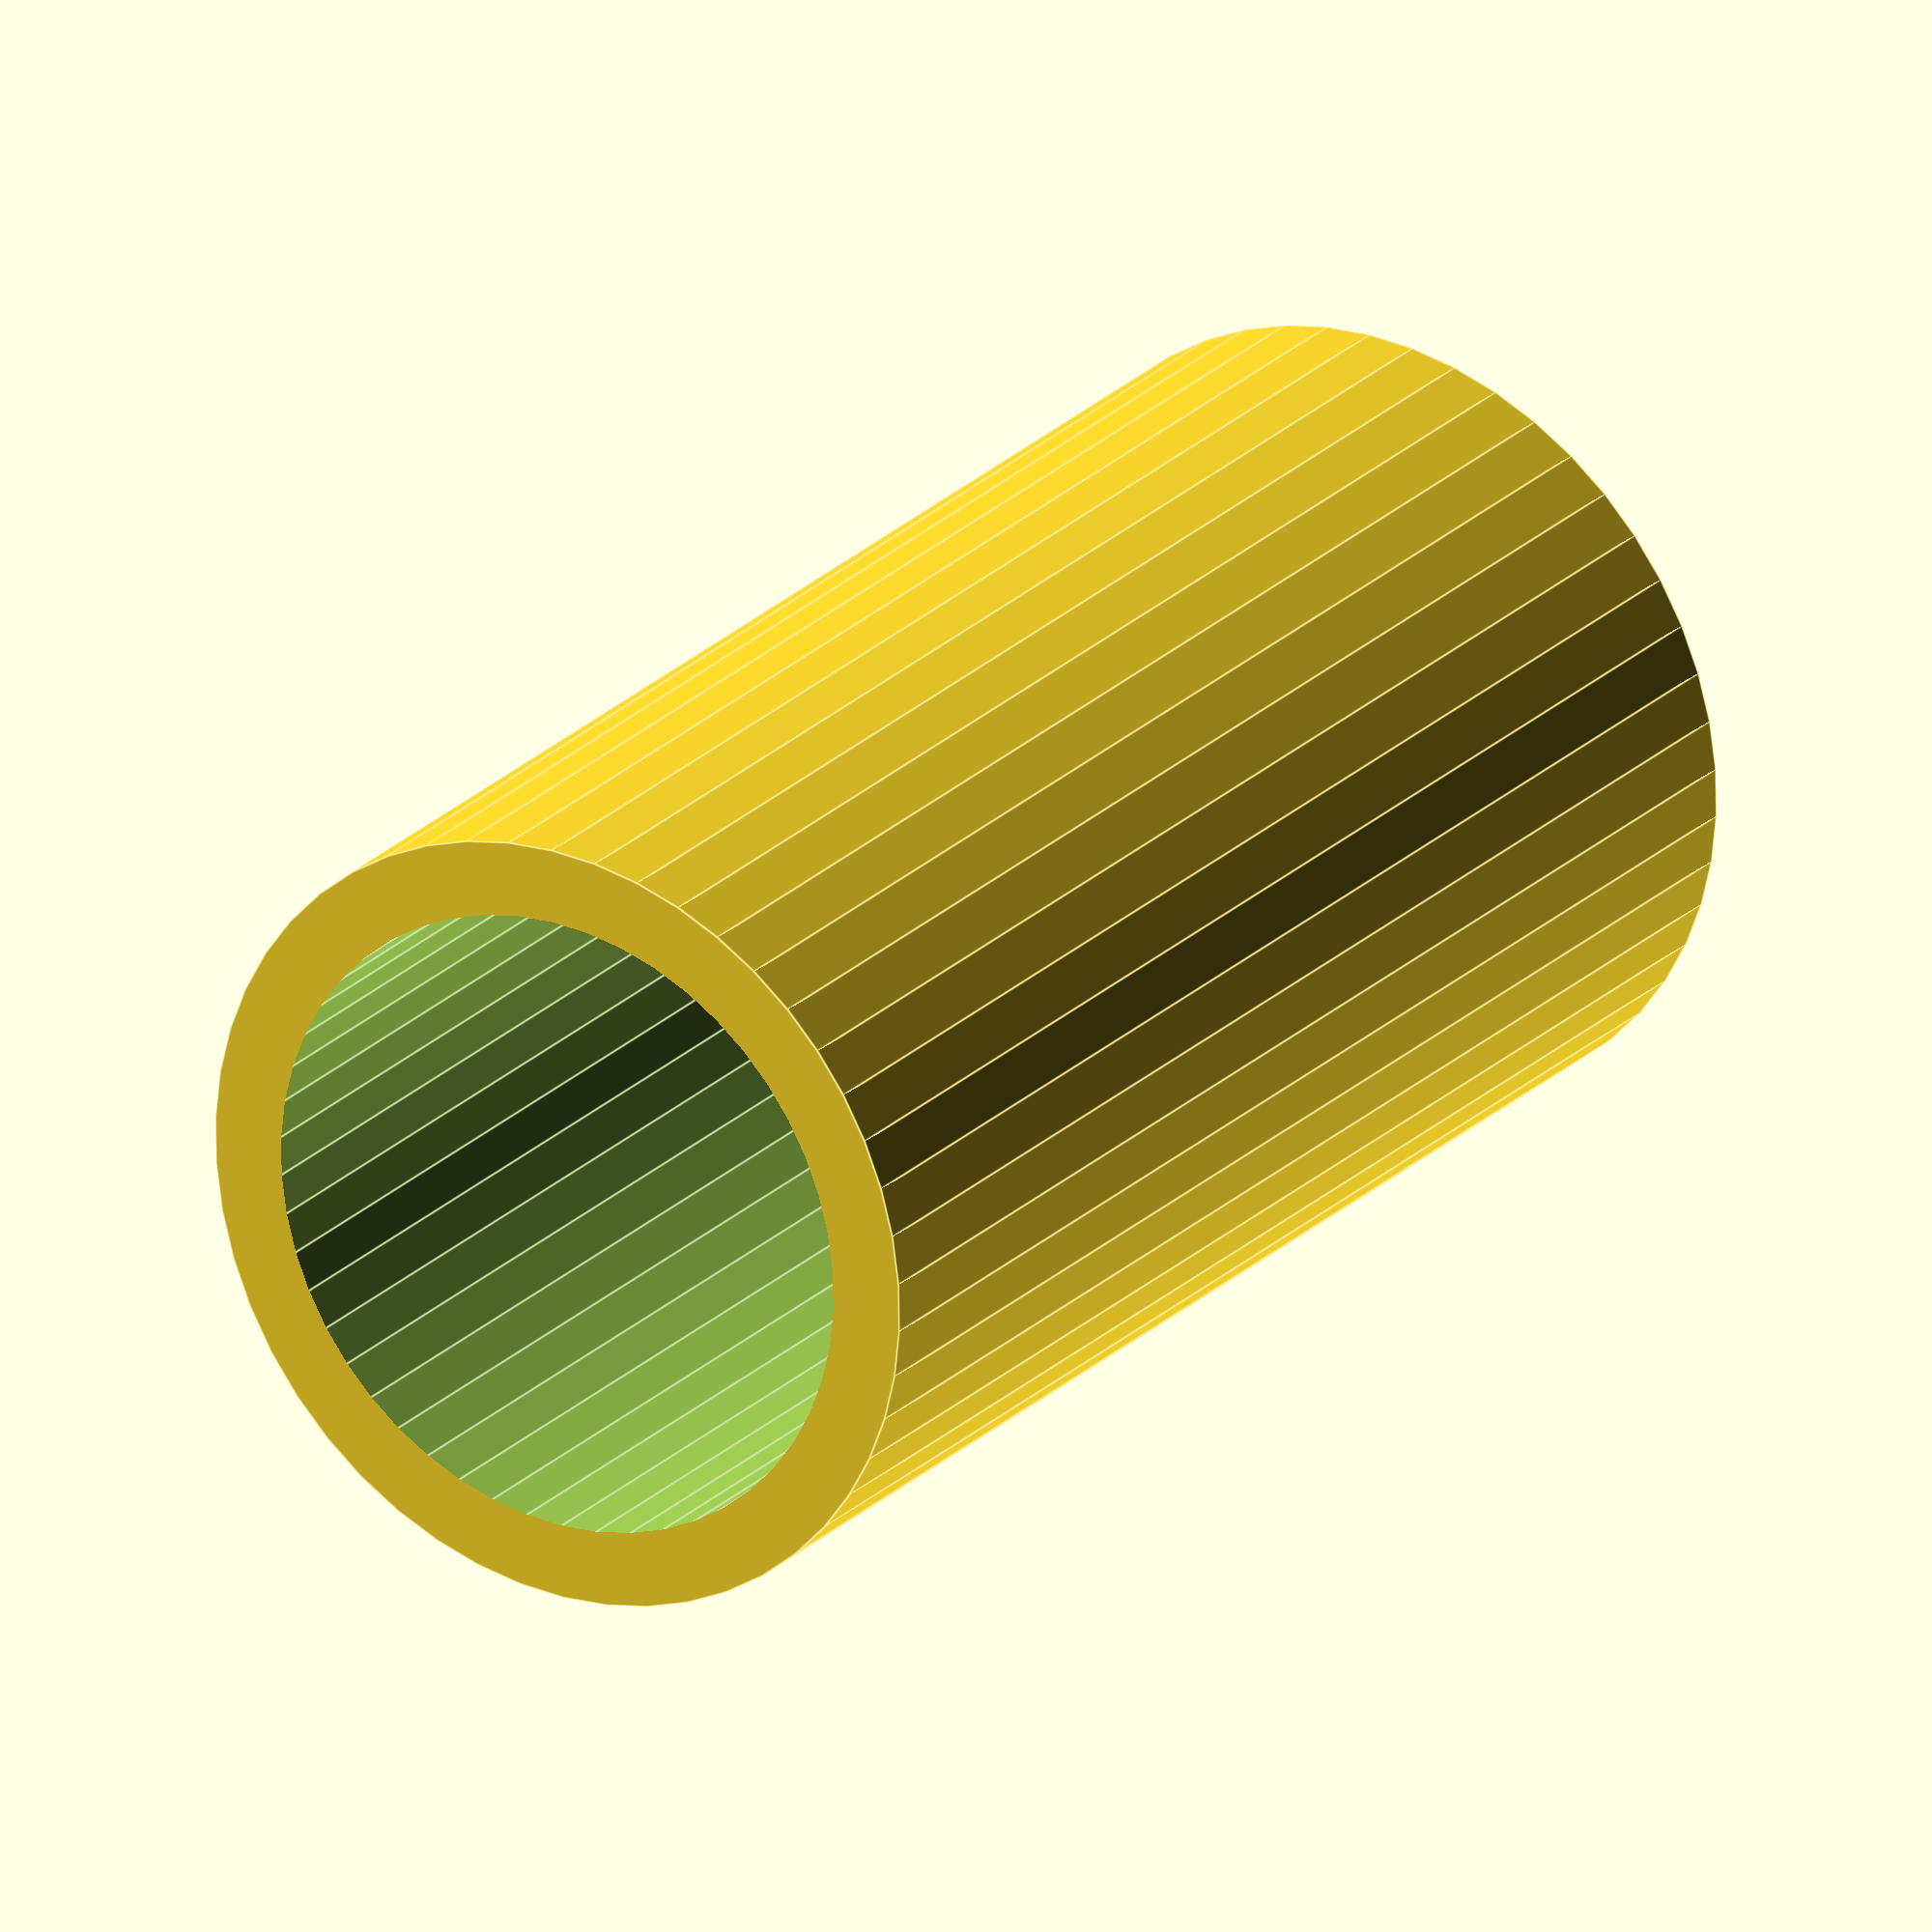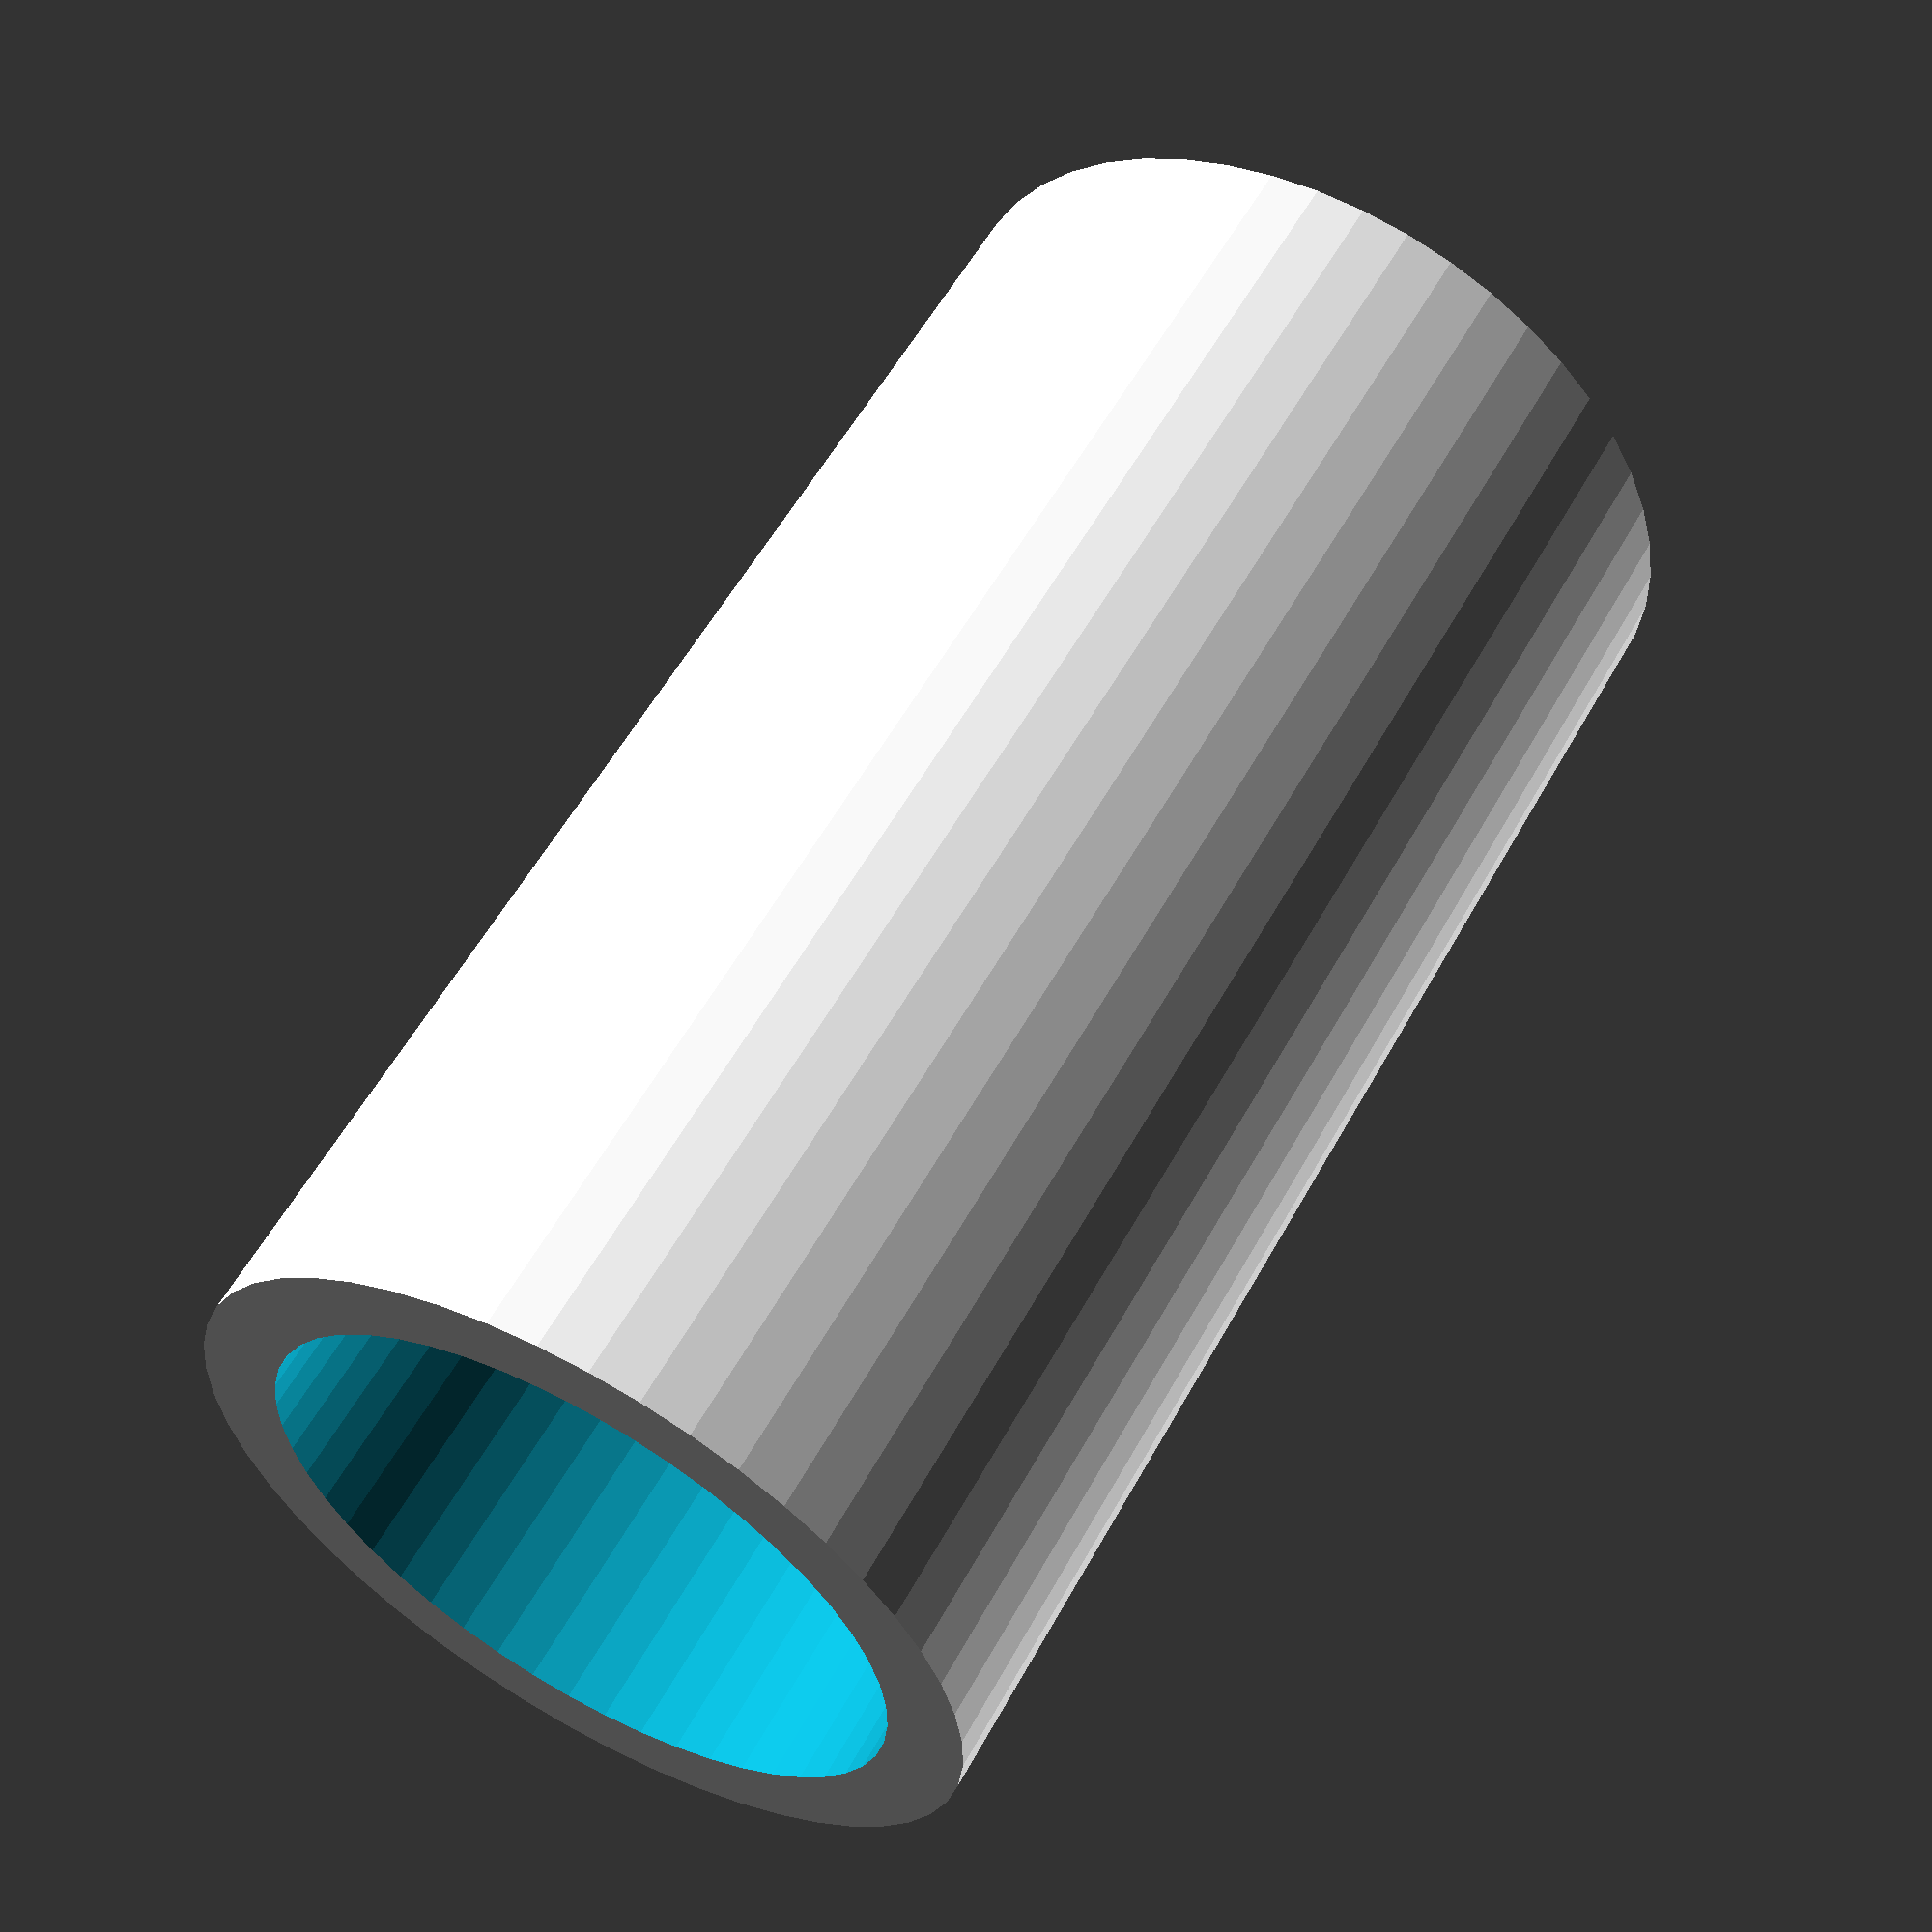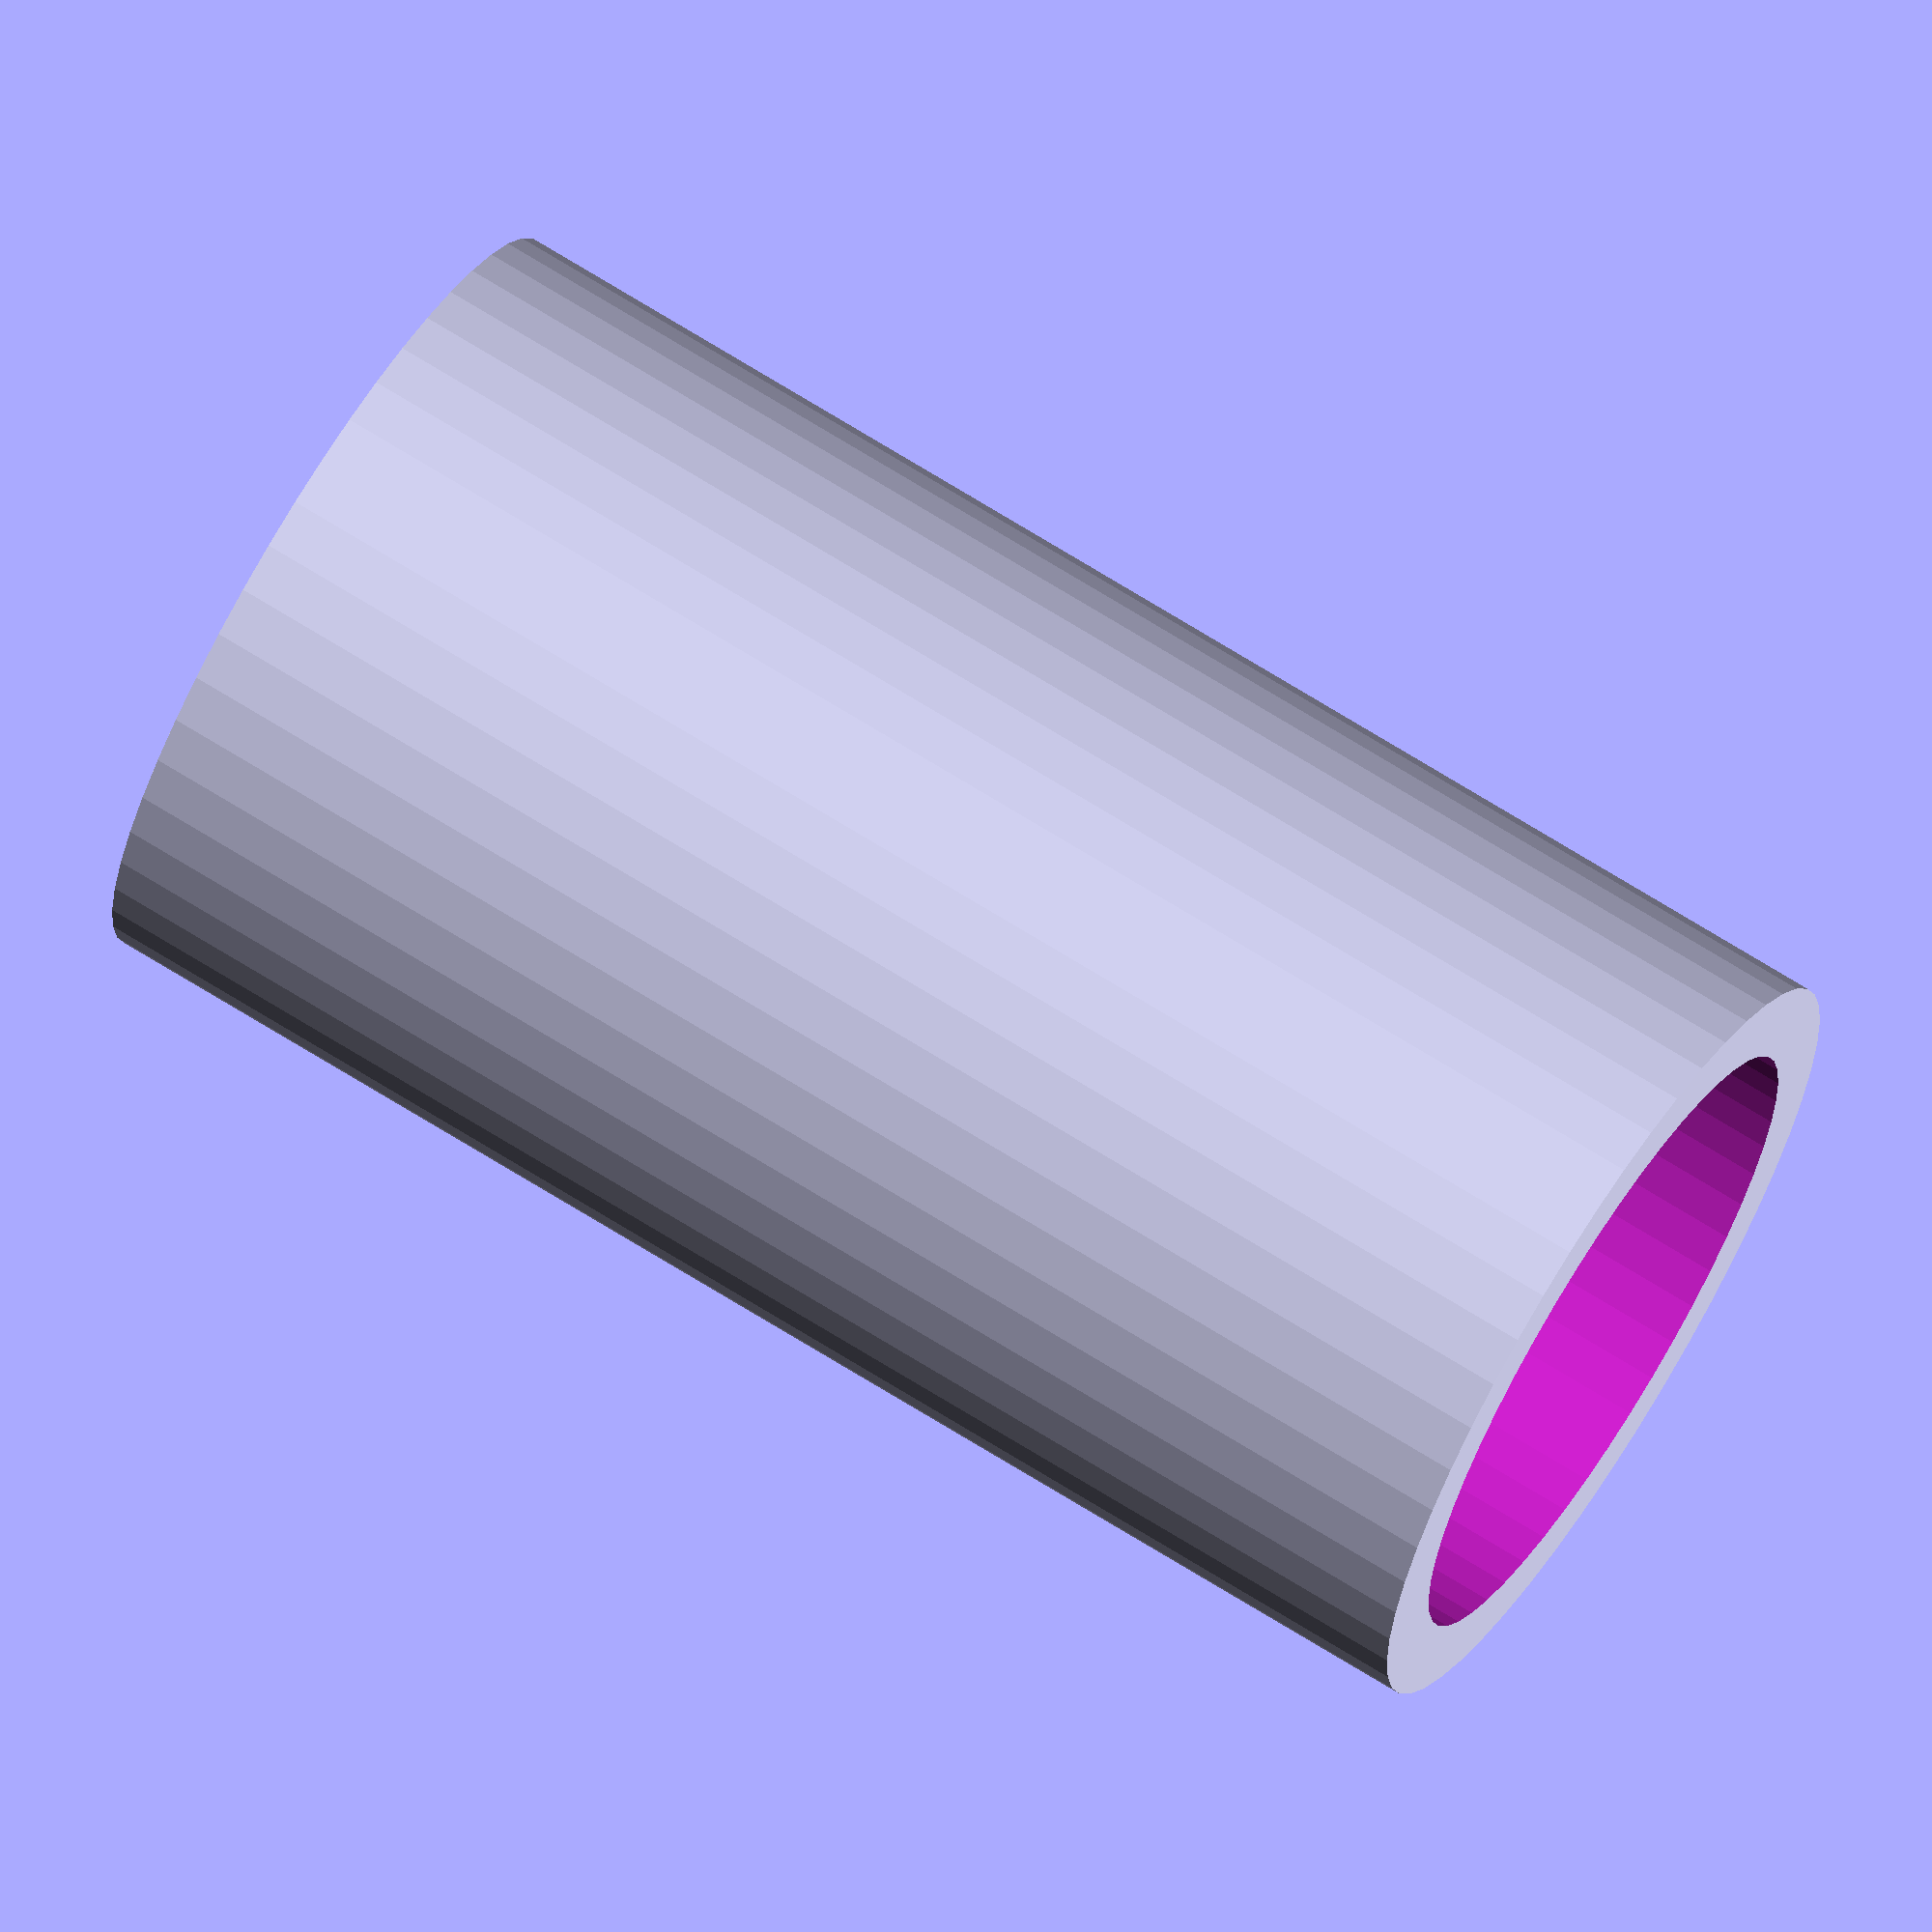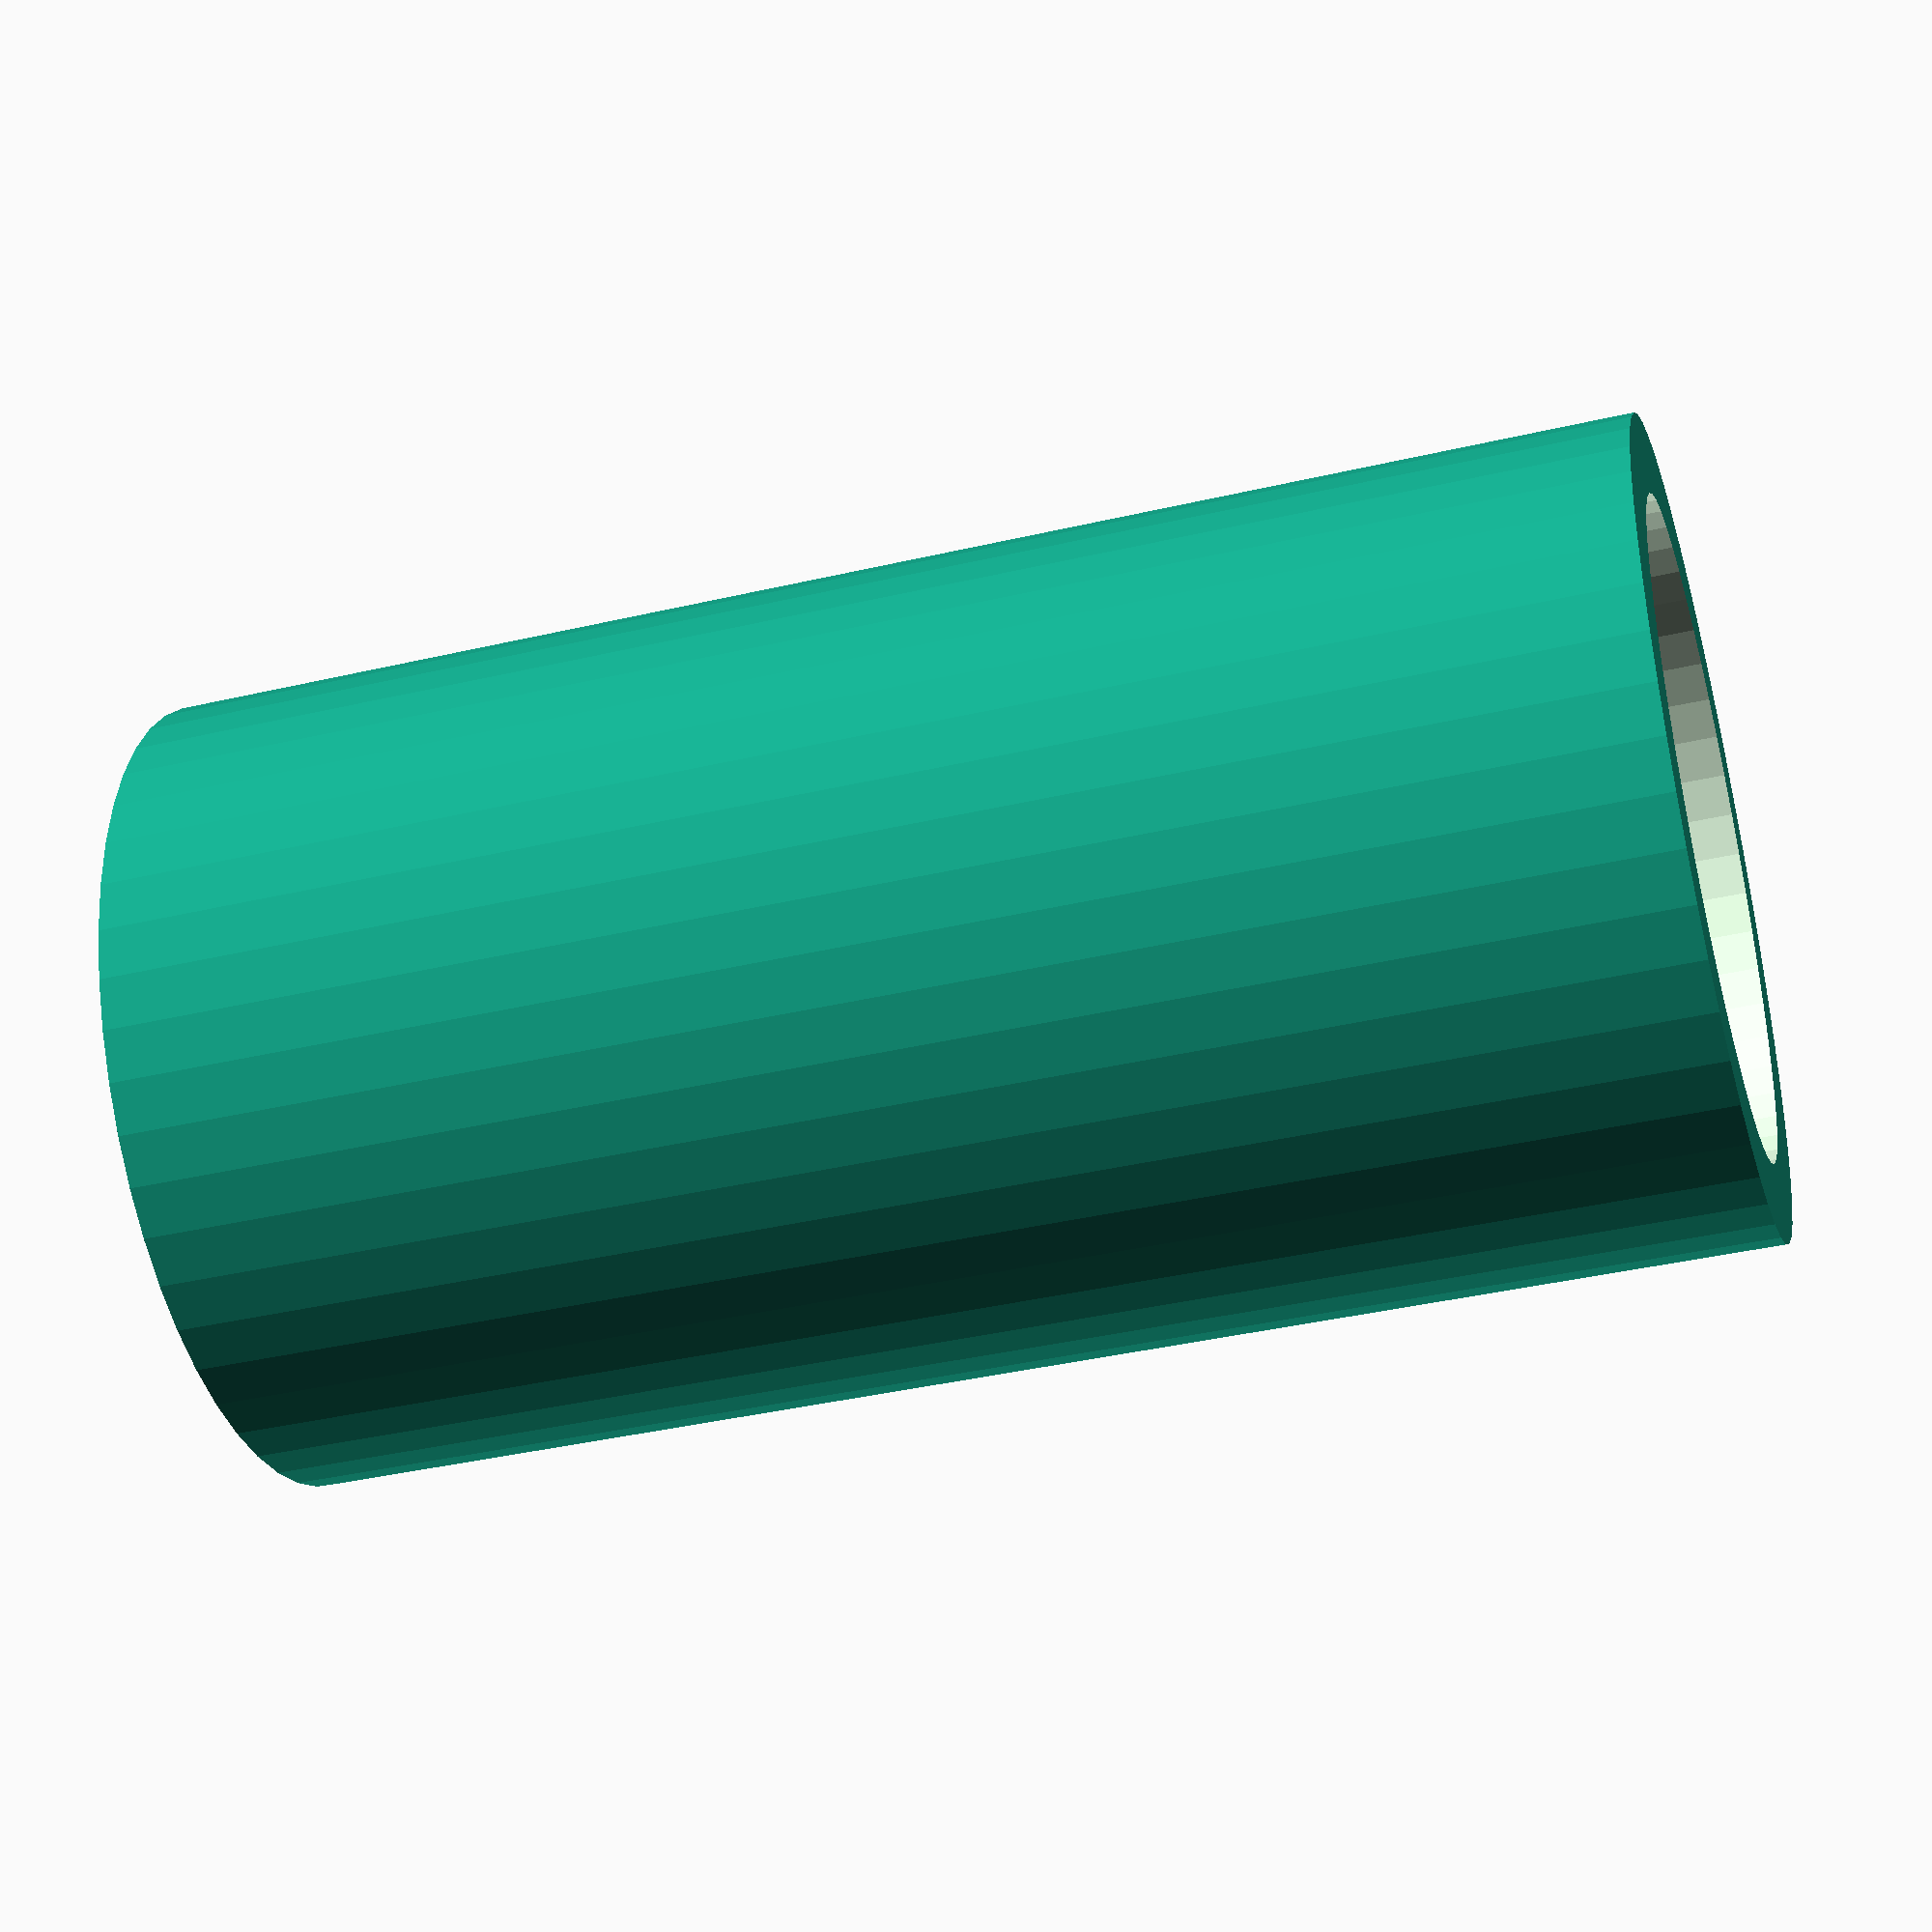
<openscad>
$fn = 50;


difference() {
	union() {
		translate(v = [0, 0, -12.0000000000]) {
			cylinder(h = 24, r = 6.5000000000);
		}
	}
	union() {
		translate(v = [0, 0, -100.0000000000]) {
			cylinder(h = 200, r = 5.2500000000);
		}
	}
}
</openscad>
<views>
elev=335.9 azim=9.9 roll=32.9 proj=o view=edges
elev=303.3 azim=38.5 roll=28.6 proj=p view=solid
elev=290.2 azim=336.5 roll=122.1 proj=o view=solid
elev=39.1 azim=346.7 roll=286.3 proj=p view=wireframe
</views>
